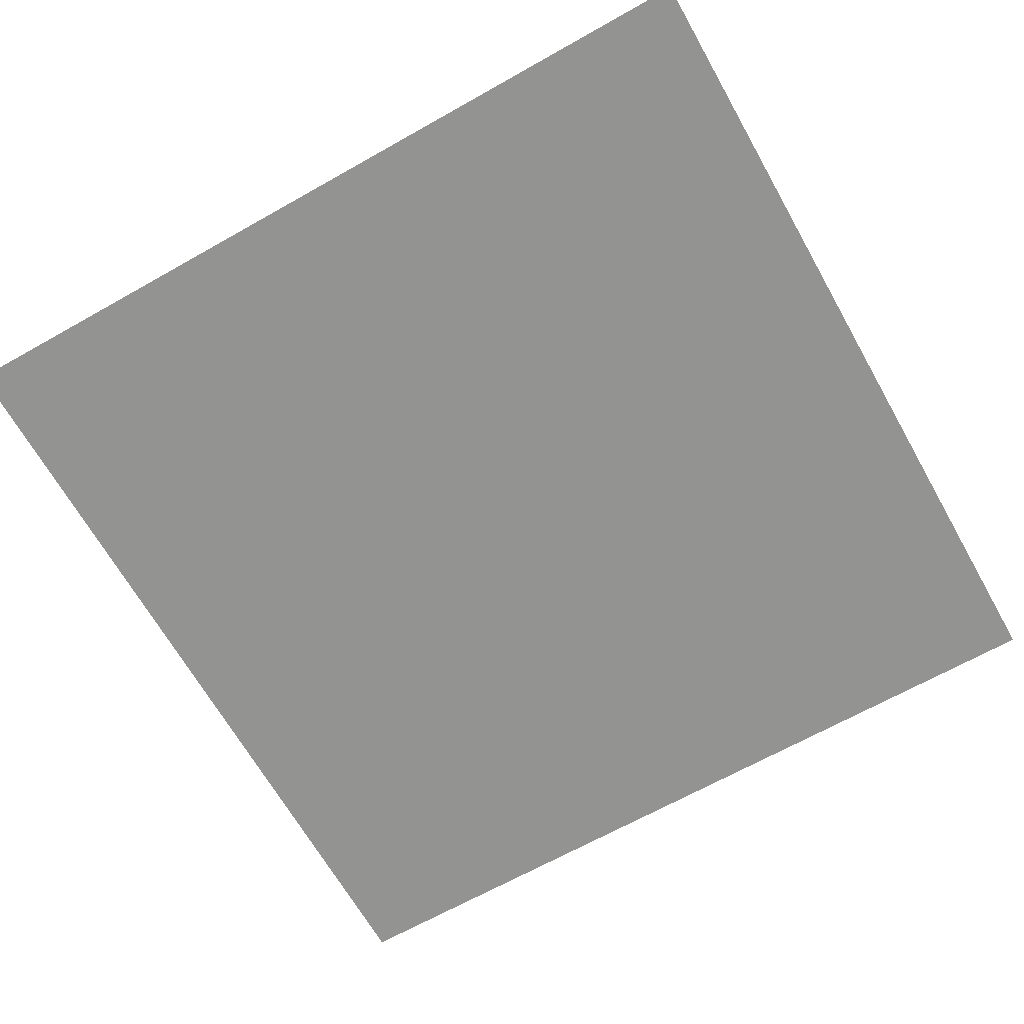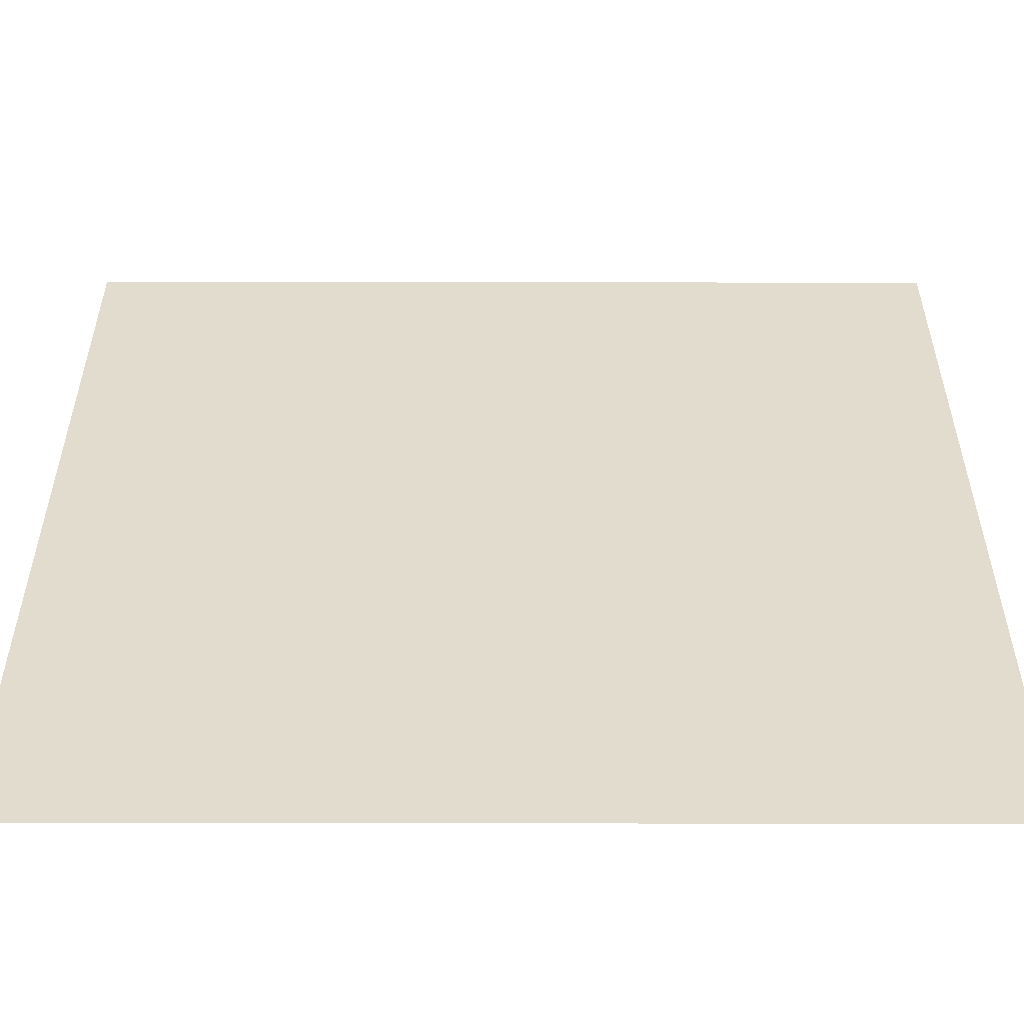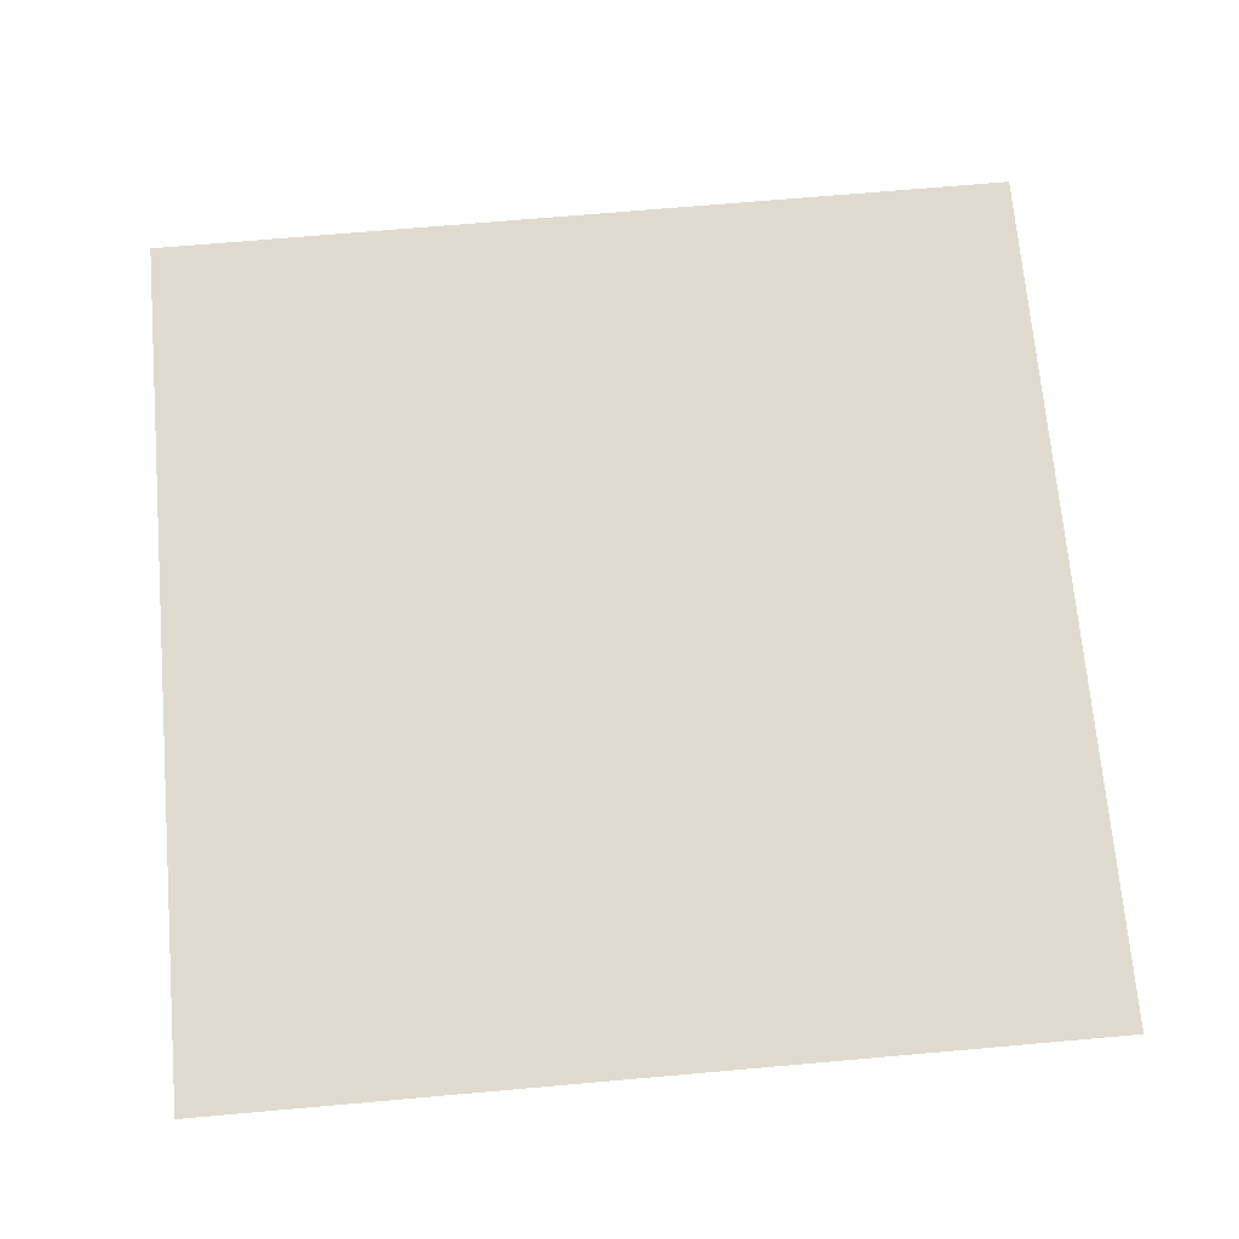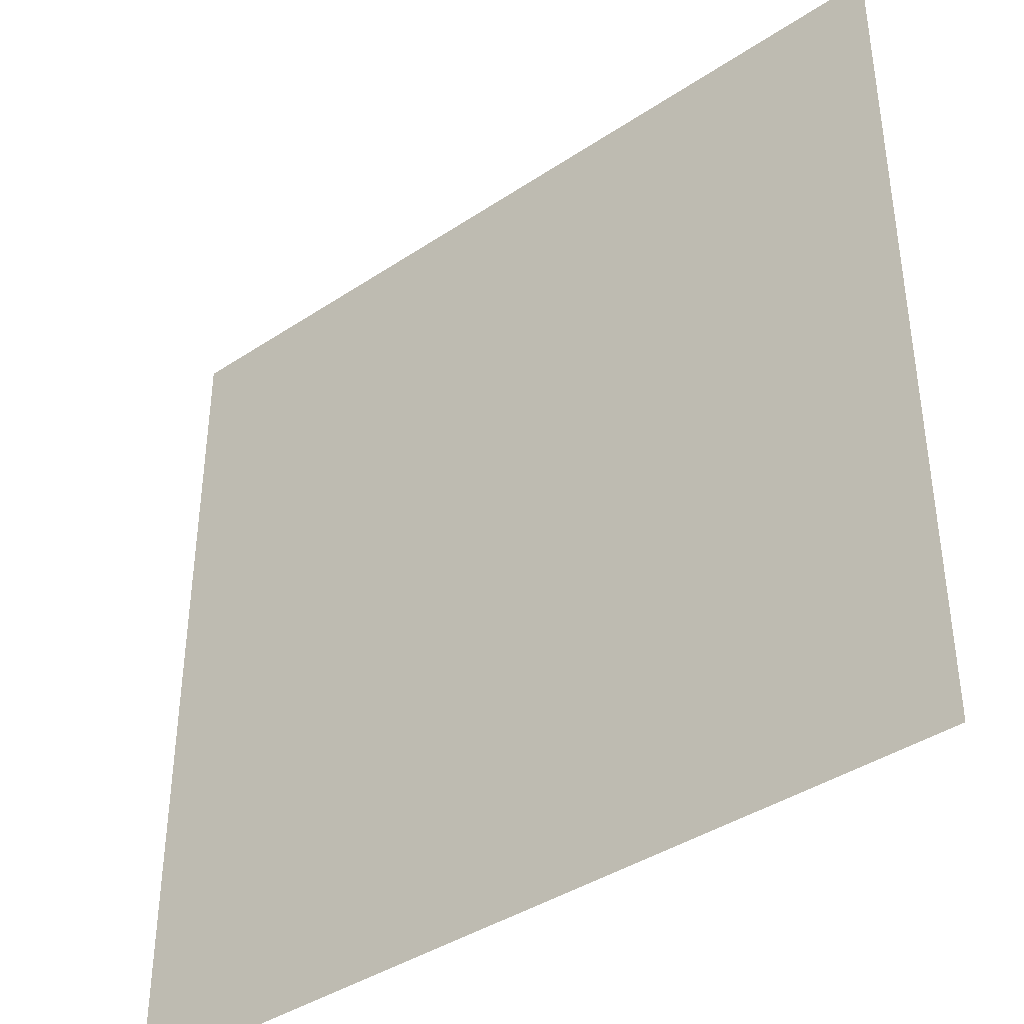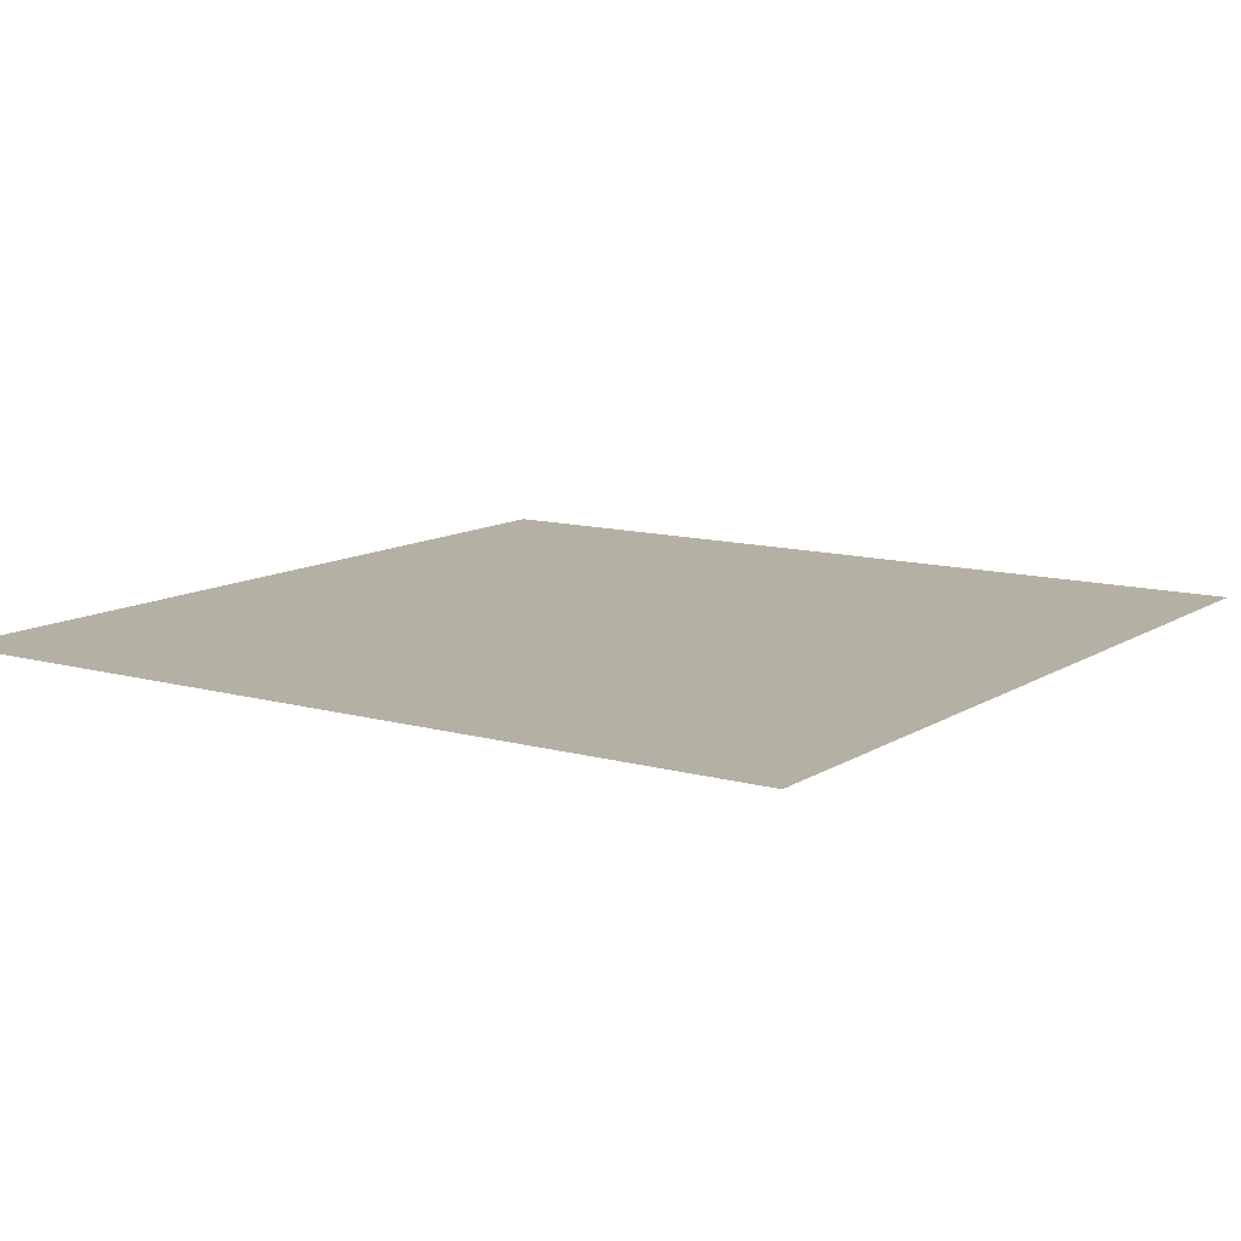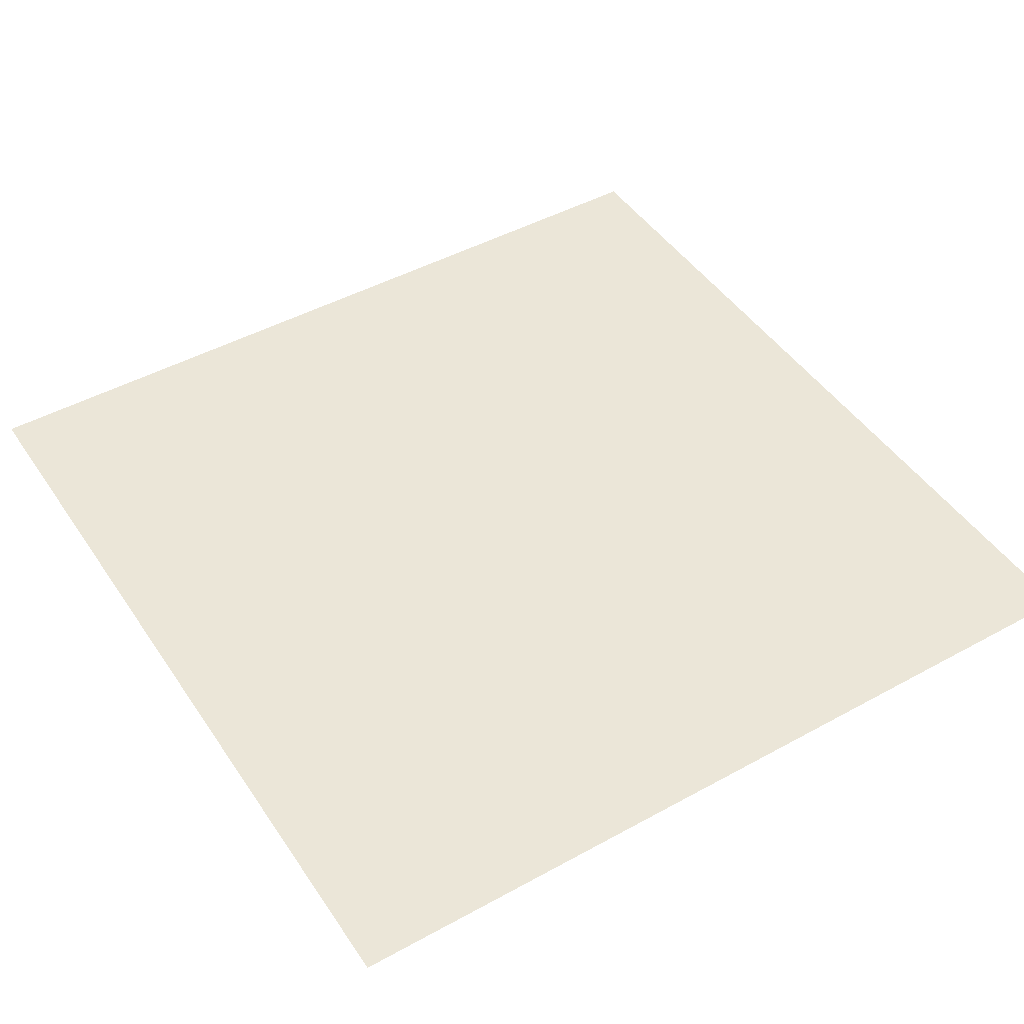
<metadata>
{"format":"obj","ext":"obj","renderer":"f3d","projection":"perspective","resolution":1024,"background":"white","views":[{"elev":-66.7,"azim":29.5,"up":"+Z"},{"elev":-55.4,"azim":-0.1,"up":"+Y"},{"elev":70.5,"azim":-95.0,"up":"+Z"},{"elev":-40.0,"azim":39.4,"up":"+Y"},{"elev":11.5,"azim":34.2,"up":"+Z"},{"elev":46.3,"azim":147.9,"up":"+Z"}]}
</metadata>
<code>
v -1 1 0
v 1  1 0
v 1 -1 0
v -1 -1 0
f 3 2 1
f 4 3 1

</code>
